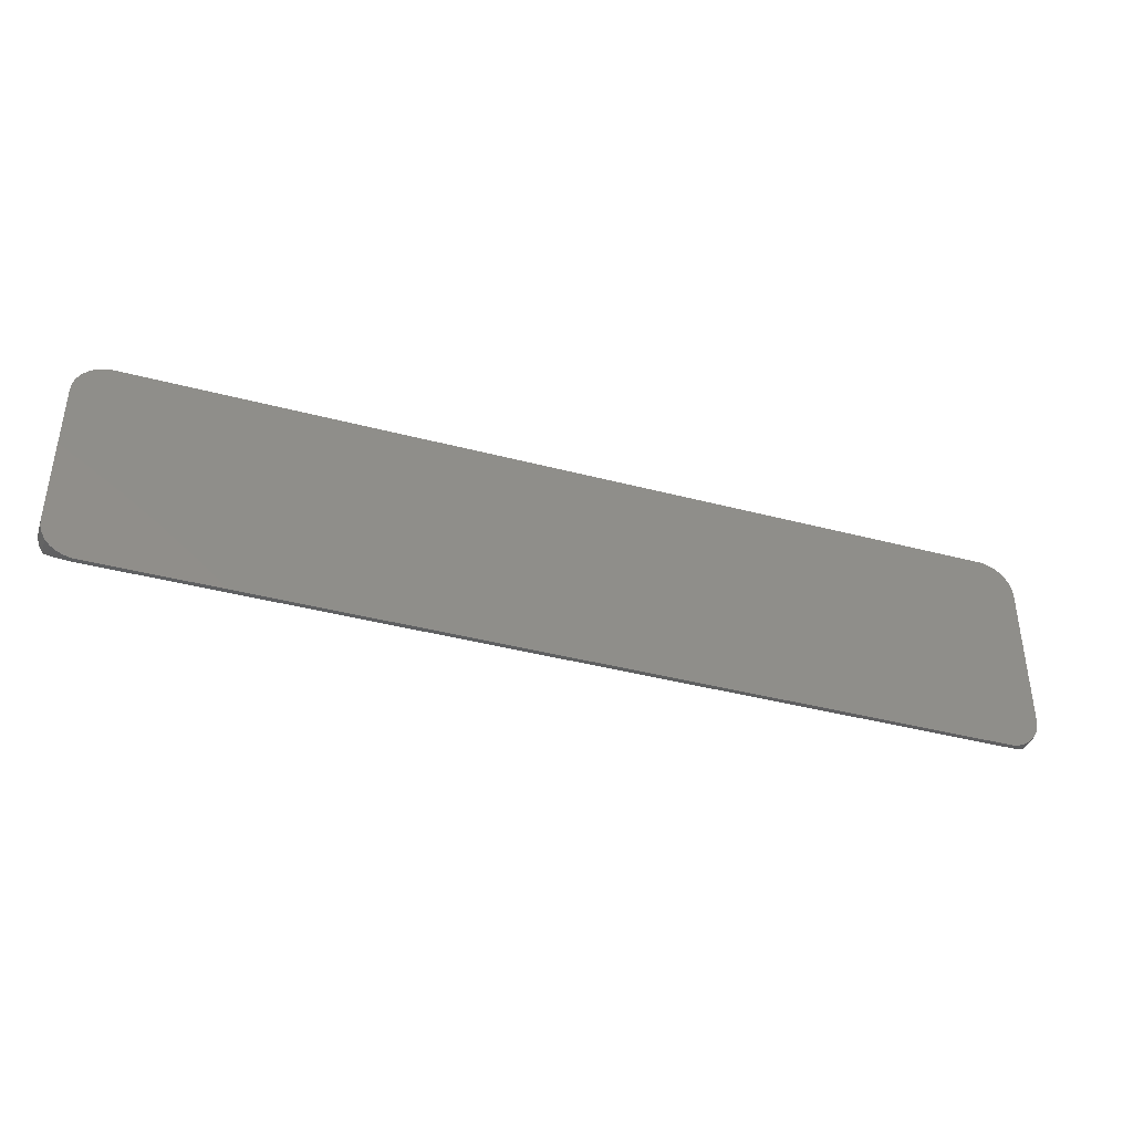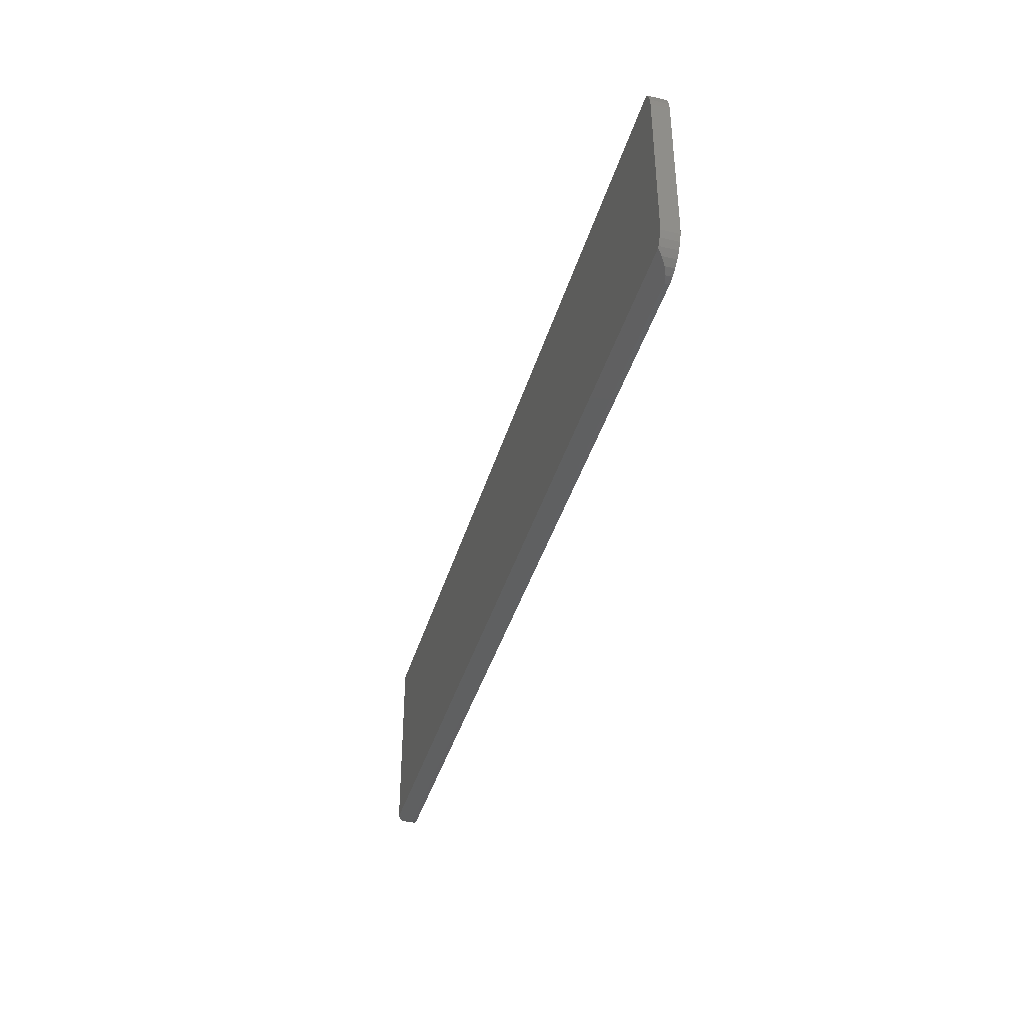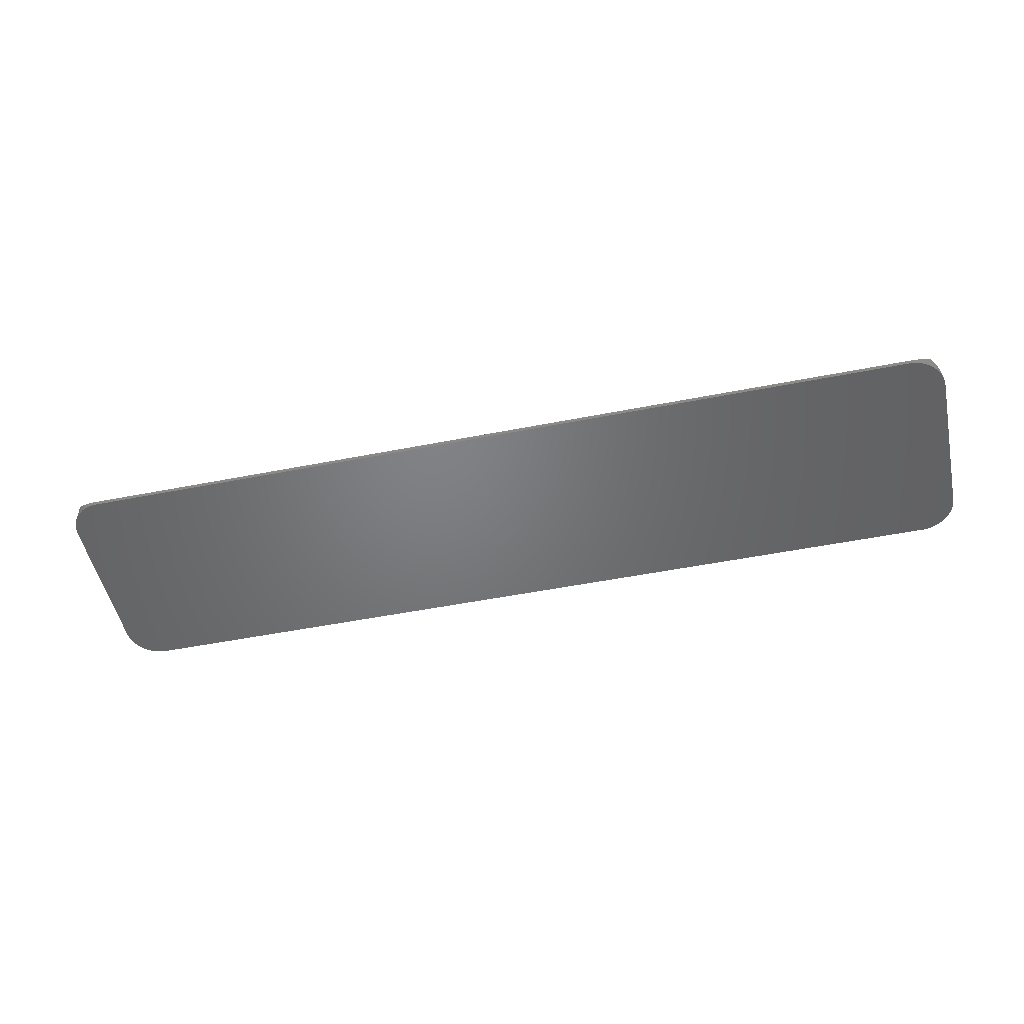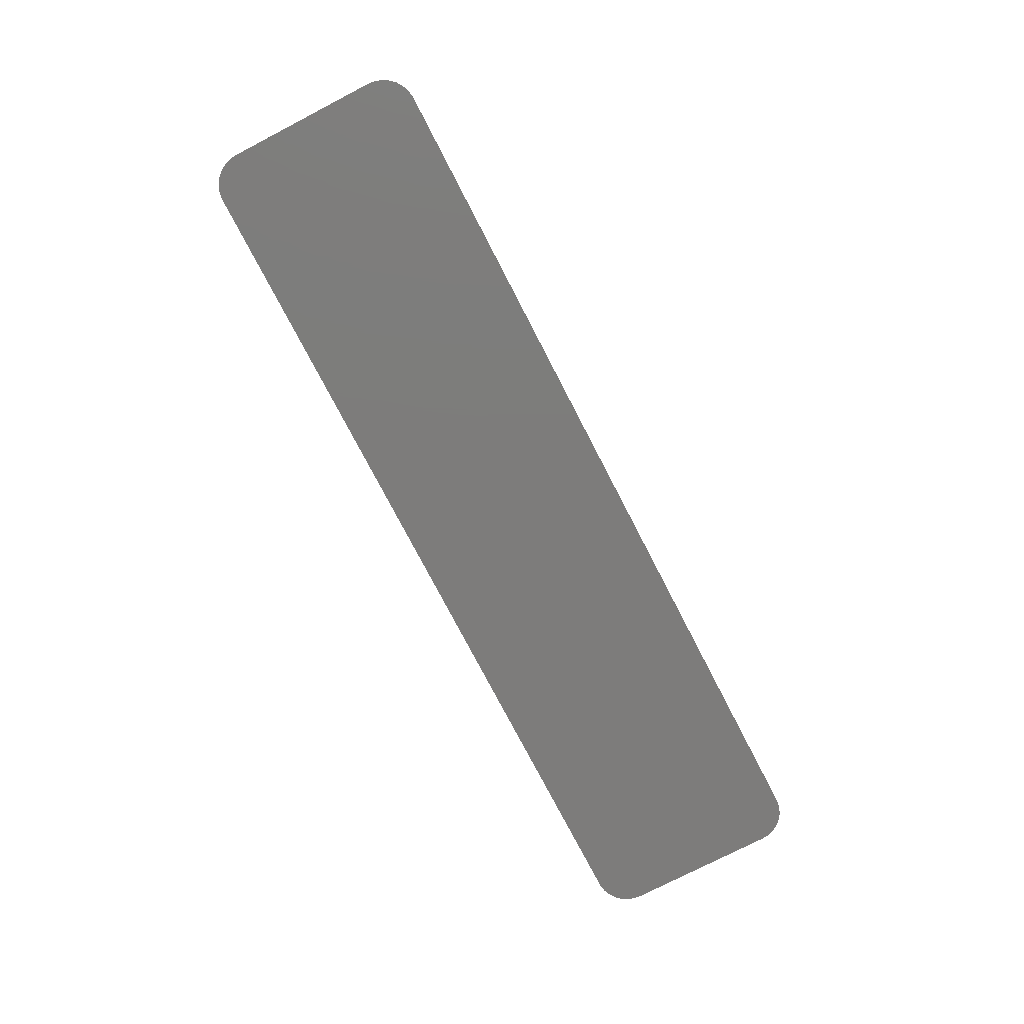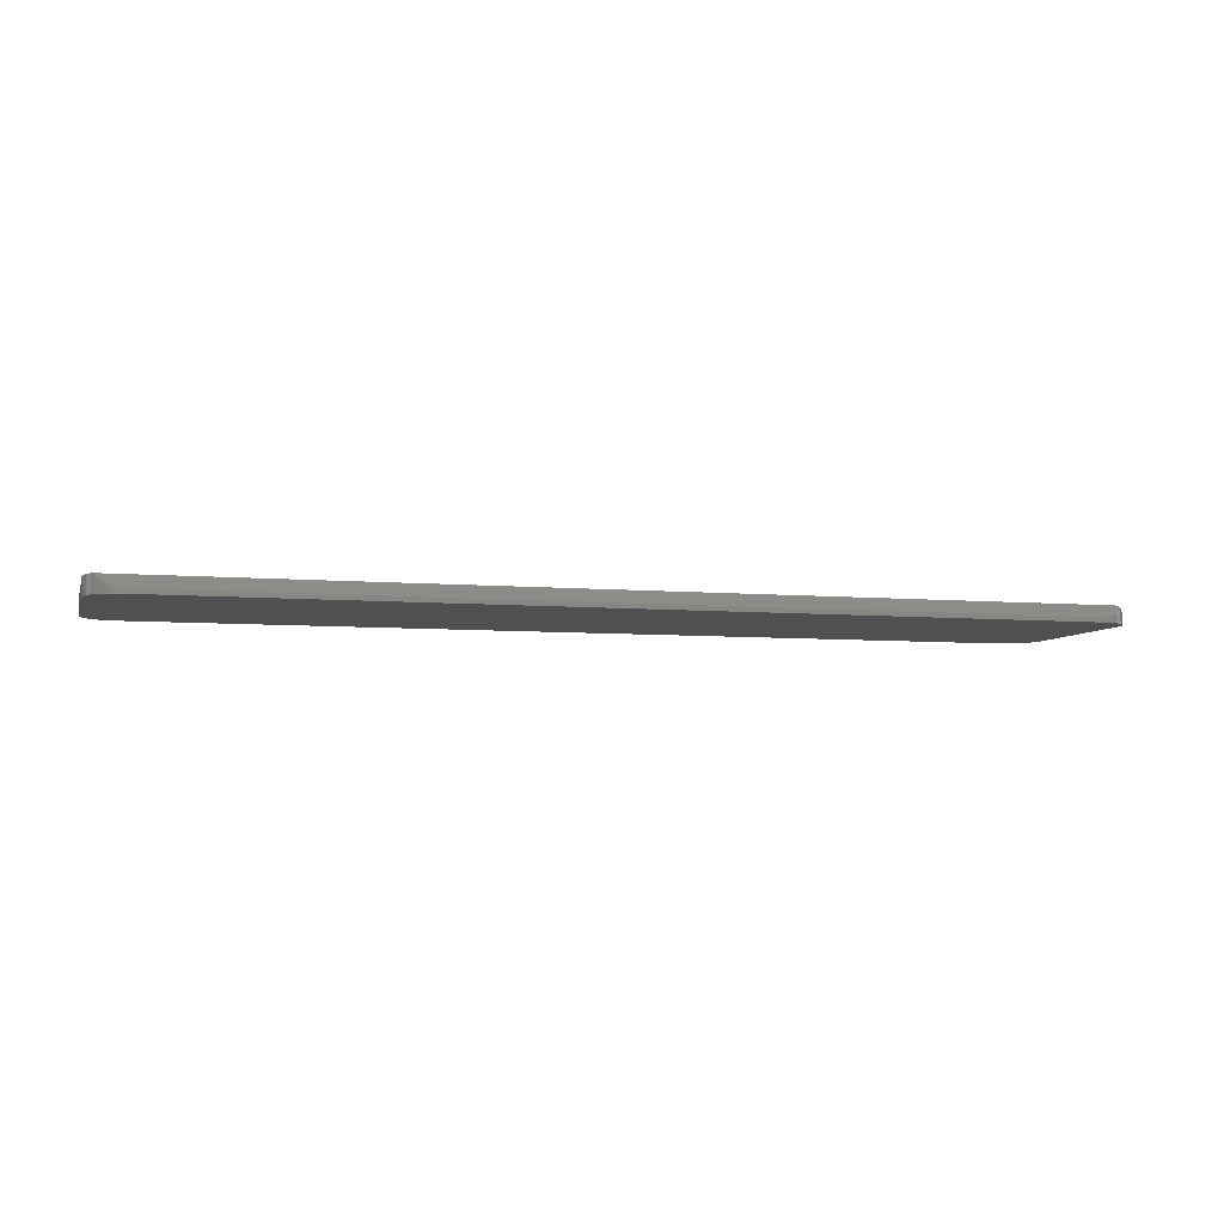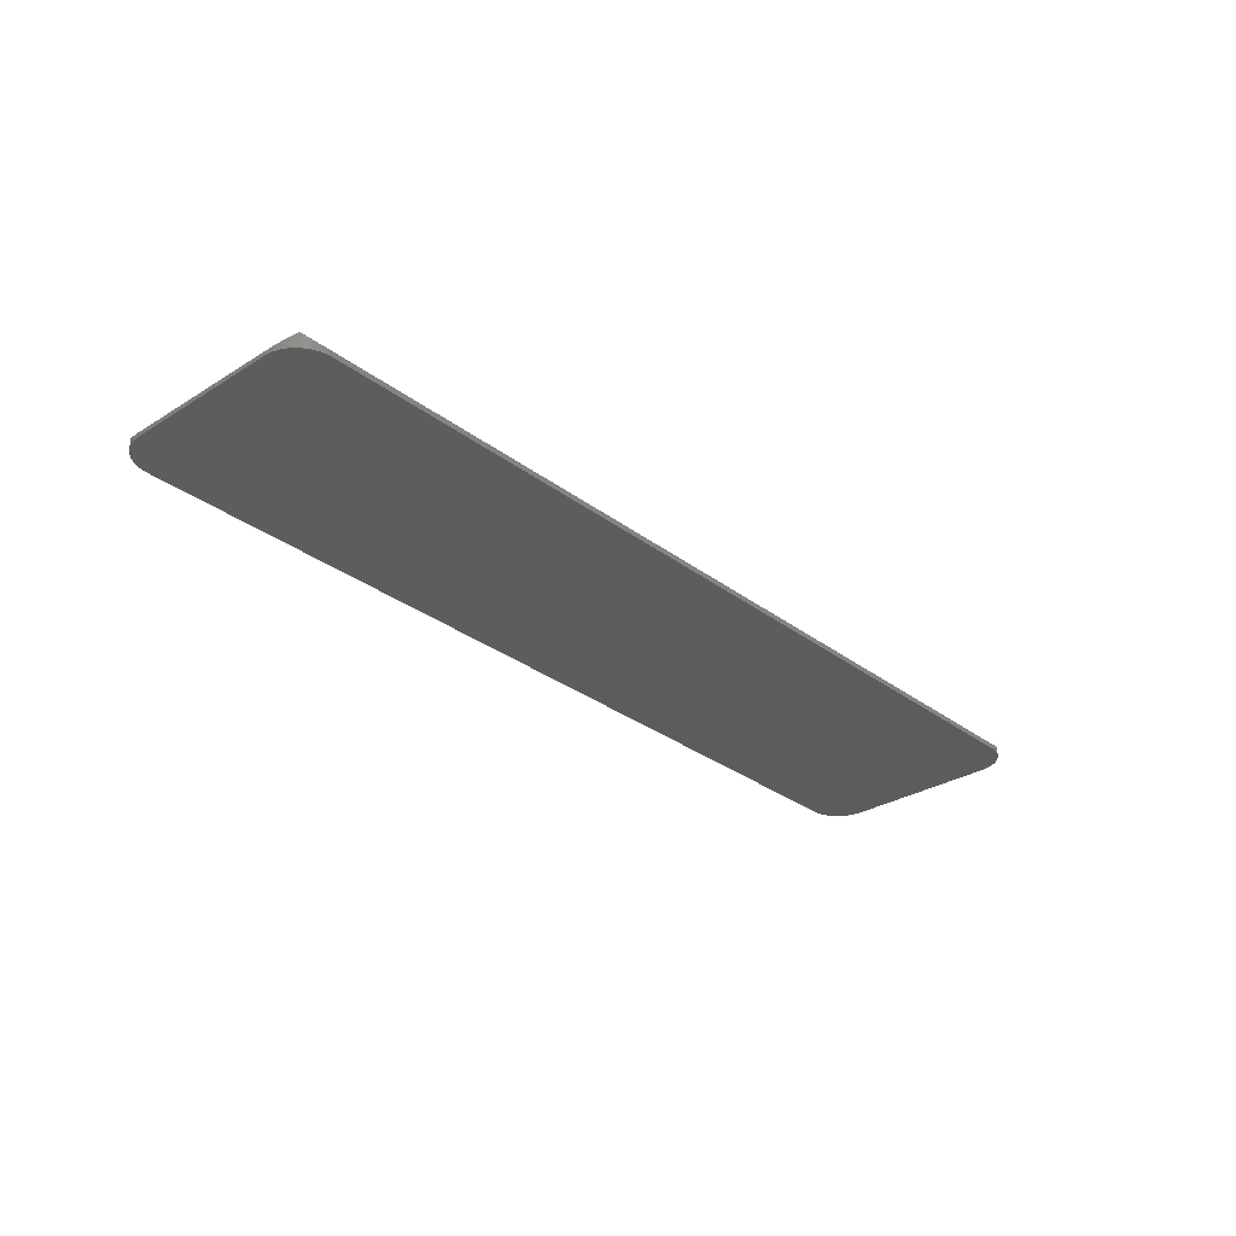
<metadata>
{"format":"stl","ext":"stl","renderer":"f3d","projection":"perspective","resolution":1024,"background":"white","views":[{"elev":-40.0,"azim":161.9,"up":"+Y"},{"elev":-40.1,"azim":74.2,"up":"+Y"},{"elev":-50.6,"azim":-167.8,"up":"+Z"},{"elev":-76.0,"azim":-62.6,"up":"+Z"},{"elev":-6.0,"azim":164.6,"up":"+Z"},{"elev":-30.1,"azim":-47.7,"up":"+Z"}]}
</metadata>
<code>
# stl→obj: 70 verts, 136 faces
v 107 -23.6 2
v 107 -6 0
v 107 -6 2
v 107 -23.6 0
v 106.1 -3.5 2
v 106.9 -5.168 2
v 106.7 -4.373 2
v 106.1 -26.1 2
v 106.2 -3.649 2
v 106.9 -24.43 2
v 106.7 -25.23 2
v 106.2 -25.95 2
v 1.5 -3.5 2
v 1.5 -26.1 2
v 2.764 -2.196 0
v 3.582 -2.022 0.5219
v 3.582 -2.022 0
v 2.764 -2.196 0.6958
v 103.4 -2.022 0
v 103.4 -2.022 0.5219
v 103.4 -27.58 0
v 106.9 -24.43 0
v 106.7 -25.23 0
v 106.2 -25.95 0
v 106.9 -5.168 0
v 105.7 -26.57 0
v 106.7 -4.373 0
v 105 -27.06 0
v 106.2 -3.649 0
v 104.2 -27.4 0
v 105.7 -3.027 0
v 105 -2.536 0
v 104.2 -2.196 0
v 3.582 -27.58 0
v 0 -23.6 0
v 2.764 -27.4 0
v 2 -27.06 0
v 0 -6 0
v 1.323 -26.57 0
v 0.7639 -25.95 0
v 2 -2.536 0
v 0.3458 -25.23 0
v 1.323 -3.027 0
v 0.08741 -24.43 0
v 0.7639 -3.649 0
v 0.3458 -4.373 0
v 0.08741 -5.168 0
v 103.4 -27.58 0.5219
v 3.582 -27.58 0.5219
v 2 -2.536 1.036
v 1.323 -3.027 1.527
v 105.7 -3.027 1.527
v 104.2 -2.196 0.6958
v 105 -2.536 1.036
v 105.7 -26.57 1.527
v 0 -6 0.5
v 0.08741 -5.168 0.5874
v 0 -23.6 0.5
v 0.08741 -24.43 0.5874
v 0.7639 -3.649 1.264
v 1.183 -3.183 1.683
v 0.3458 -4.373 0.8458
v 104.2 -27.4 0.6958
v 2.764 -27.4 0.6958
v 2 -27.06 1.036
v 105 -27.06 1.036
v 0.7639 -25.95 1.264
v 1.323 -26.57 1.527
v 1.183 -26.42 1.683
v 0.3458 -25.23 0.8458
f 1 2 3
f 2 1 4
f 5 3 6
f 3 5 1
f 5 6 7
f 8 1 5
f 5 7 9
f 1 8 10
f 10 8 11
f 11 8 12
f 13 8 5
f 8 13 14
f 15 16 17
f 16 15 18
f 19 16 20
f 16 19 17
f 21 4 22
f 4 21 2
f 21 22 23
f 19 2 21
f 21 23 24
f 2 19 25
f 21 24 26
f 25 19 27
f 21 26 28
f 27 19 29
f 21 28 30
f 29 19 31
f 31 19 32
f 32 19 33
f 34 19 21
f 34 17 19
f 35 34 36
f 34 35 17
f 35 36 37
f 38 17 35
f 35 37 39
f 17 38 15
f 35 39 40
f 15 38 41
f 35 40 42
f 41 38 43
f 35 42 44
f 43 38 45
f 45 38 46
f 46 38 47
f 34 48 49
f 48 34 21
f 43 50 41
f 50 43 51
f 9 52 5
f 52 9 29
f 52 29 31
f 32 53 54
f 53 32 33
f 3 25 6
f 25 3 2
f 55 12 8
f 12 55 24
f 24 55 26
f 56 47 38
f 47 56 57
f 33 20 53
f 20 33 19
f 6 27 7
f 27 6 25
f 7 29 9
f 29 7 27
f 10 4 1
f 4 10 22
f 35 56 38
f 56 35 58
f 44 58 35
f 58 44 59
f 60 51 43
f 60 43 45
f 51 60 61
f 62 45 46
f 45 62 60
f 57 46 47
f 46 57 62
f 31 54 52
f 54 31 32
f 30 48 21
f 48 30 63
f 12 23 11
f 23 12 24
f 11 22 10
f 22 11 23
f 37 64 65
f 64 37 36
f 41 18 15
f 18 41 50
f 26 66 28
f 66 26 55
f 28 63 30
f 63 28 66
f 36 49 64
f 49 36 34
f 39 67 40
f 67 39 68
f 67 68 69
f 39 65 68
f 65 39 37
f 40 70 42
f 70 40 67
f 42 59 44
f 59 42 70
f 20 13 5
f 54 5 52
f 13 20 16
f 5 54 20
f 18 13 16
f 20 54 53
f 51 13 50
f 13 51 61
f 13 18 50
f 8 66 55
f 8 63 66
f 8 48 63
f 14 48 8
f 48 14 49
f 49 14 64
f 64 14 65
f 14 68 65
f 68 14 69
f 58 14 13
f 60 13 61
f 13 60 62
f 58 13 56
f 57 13 62
f 59 14 58
f 13 57 56
f 67 14 70
f 14 67 69
f 14 59 70

</code>
